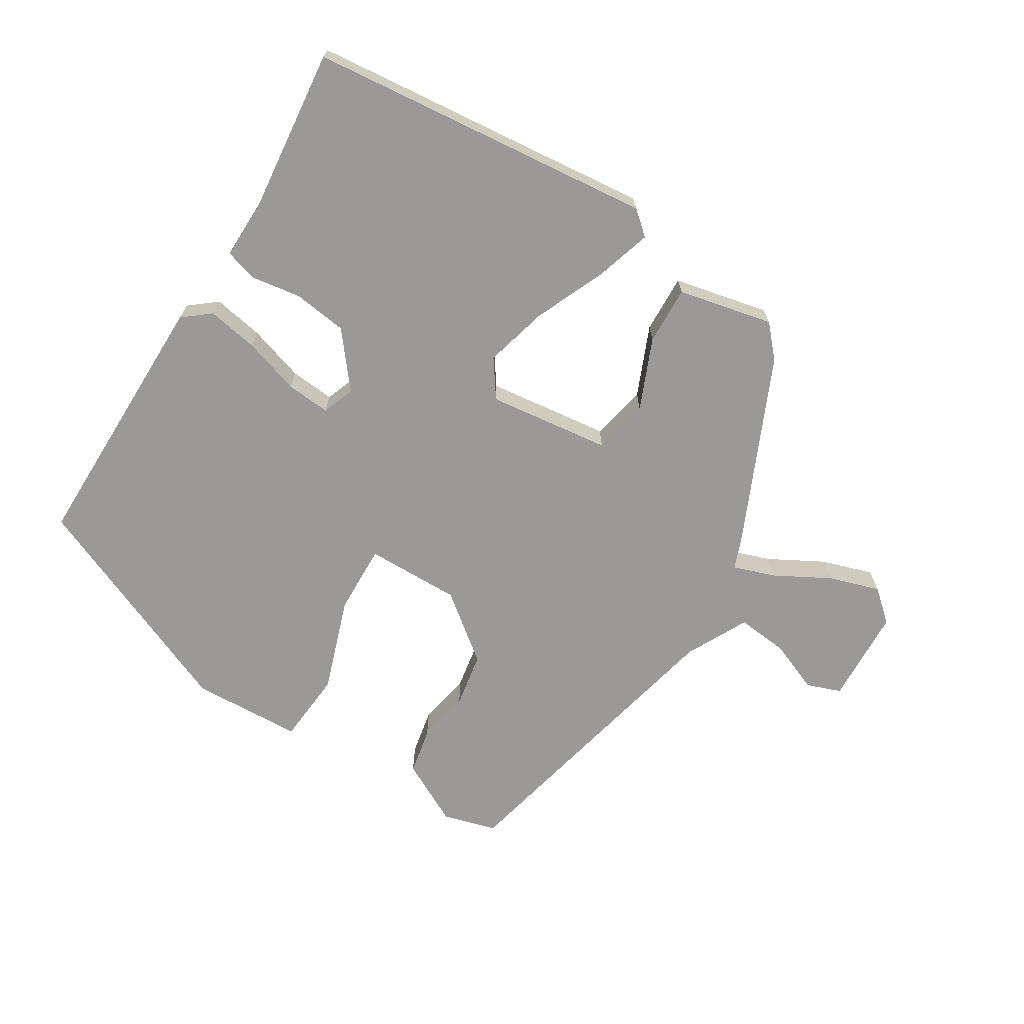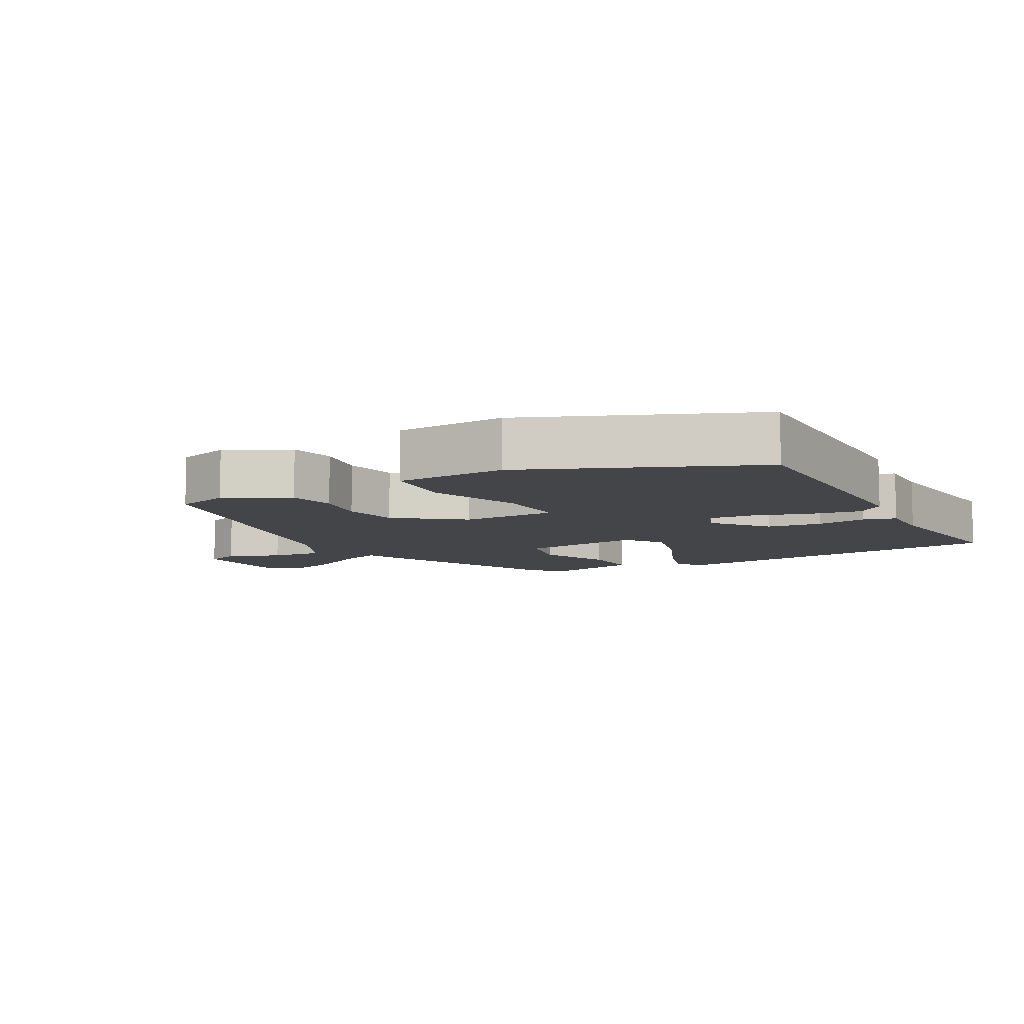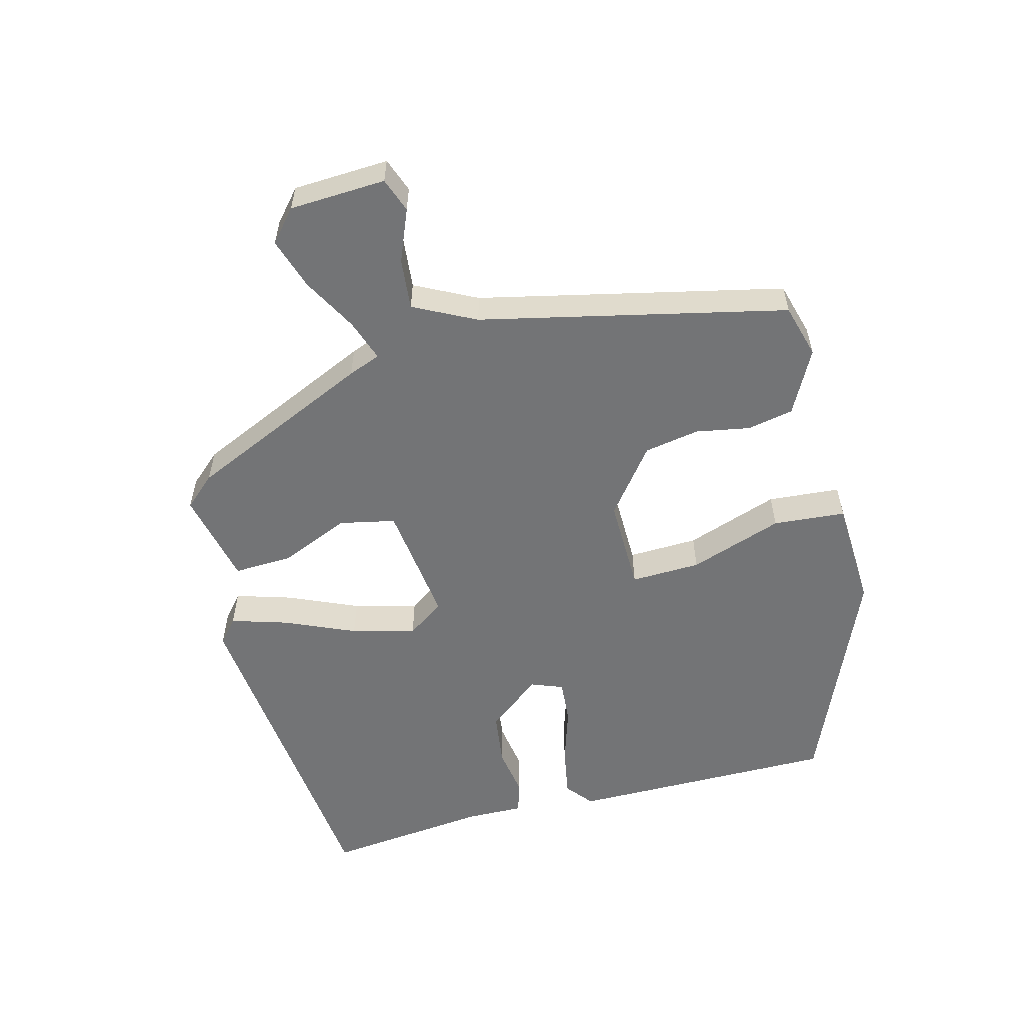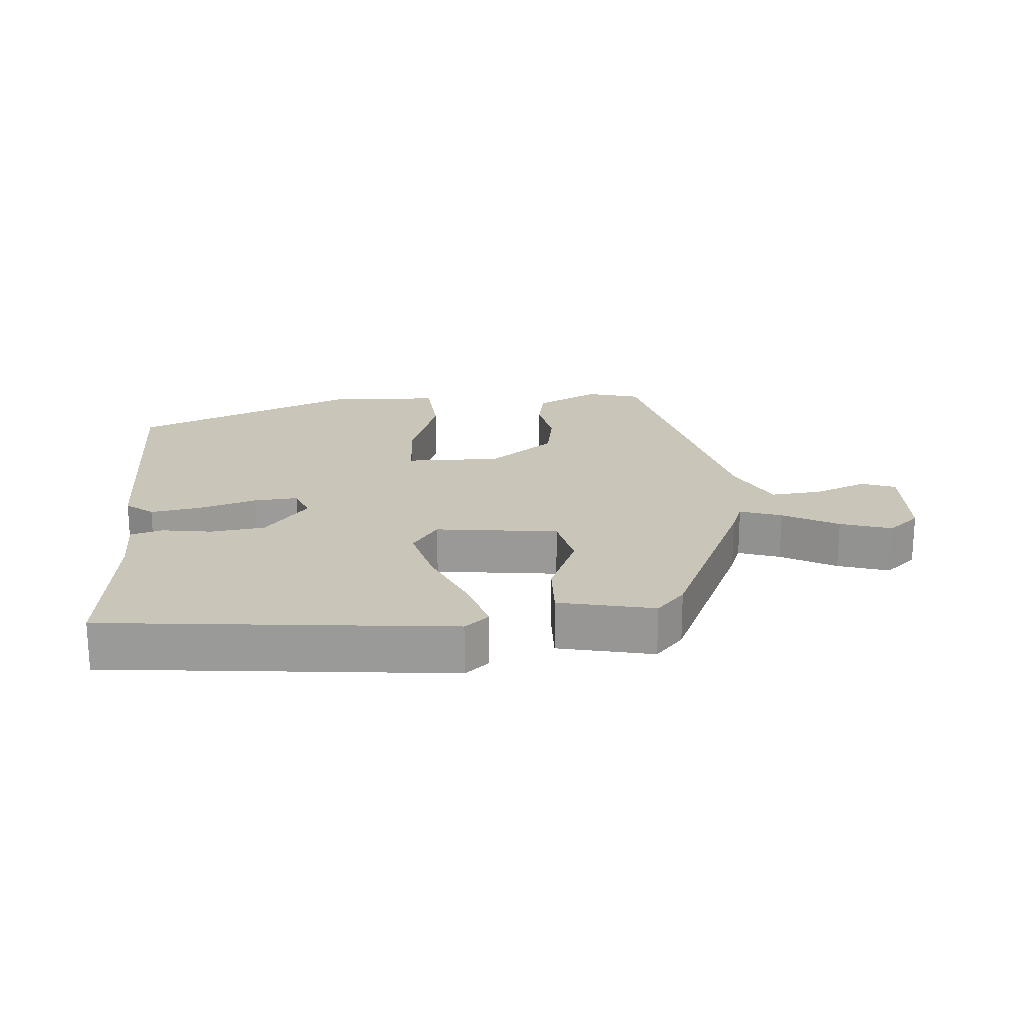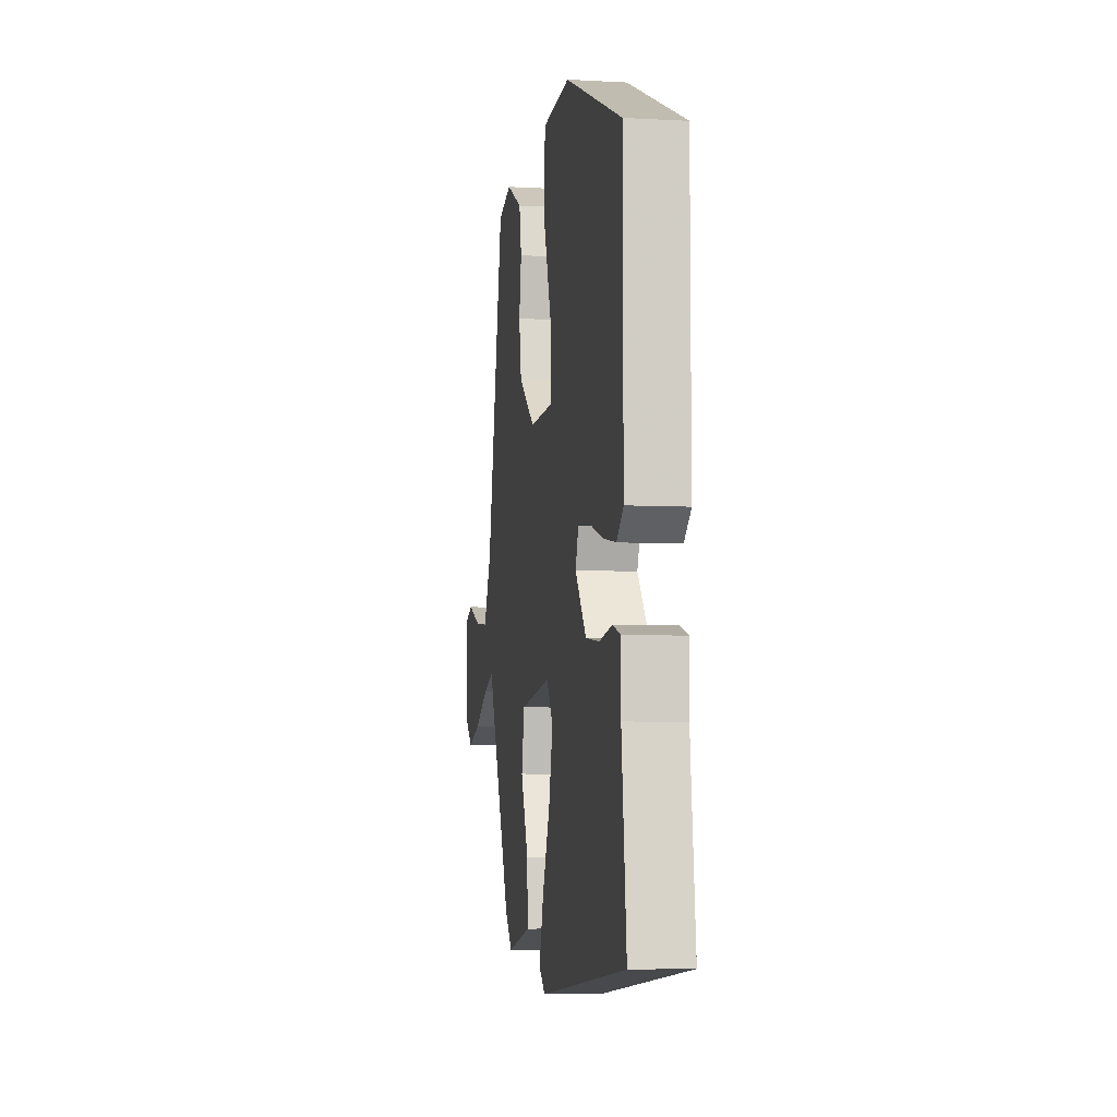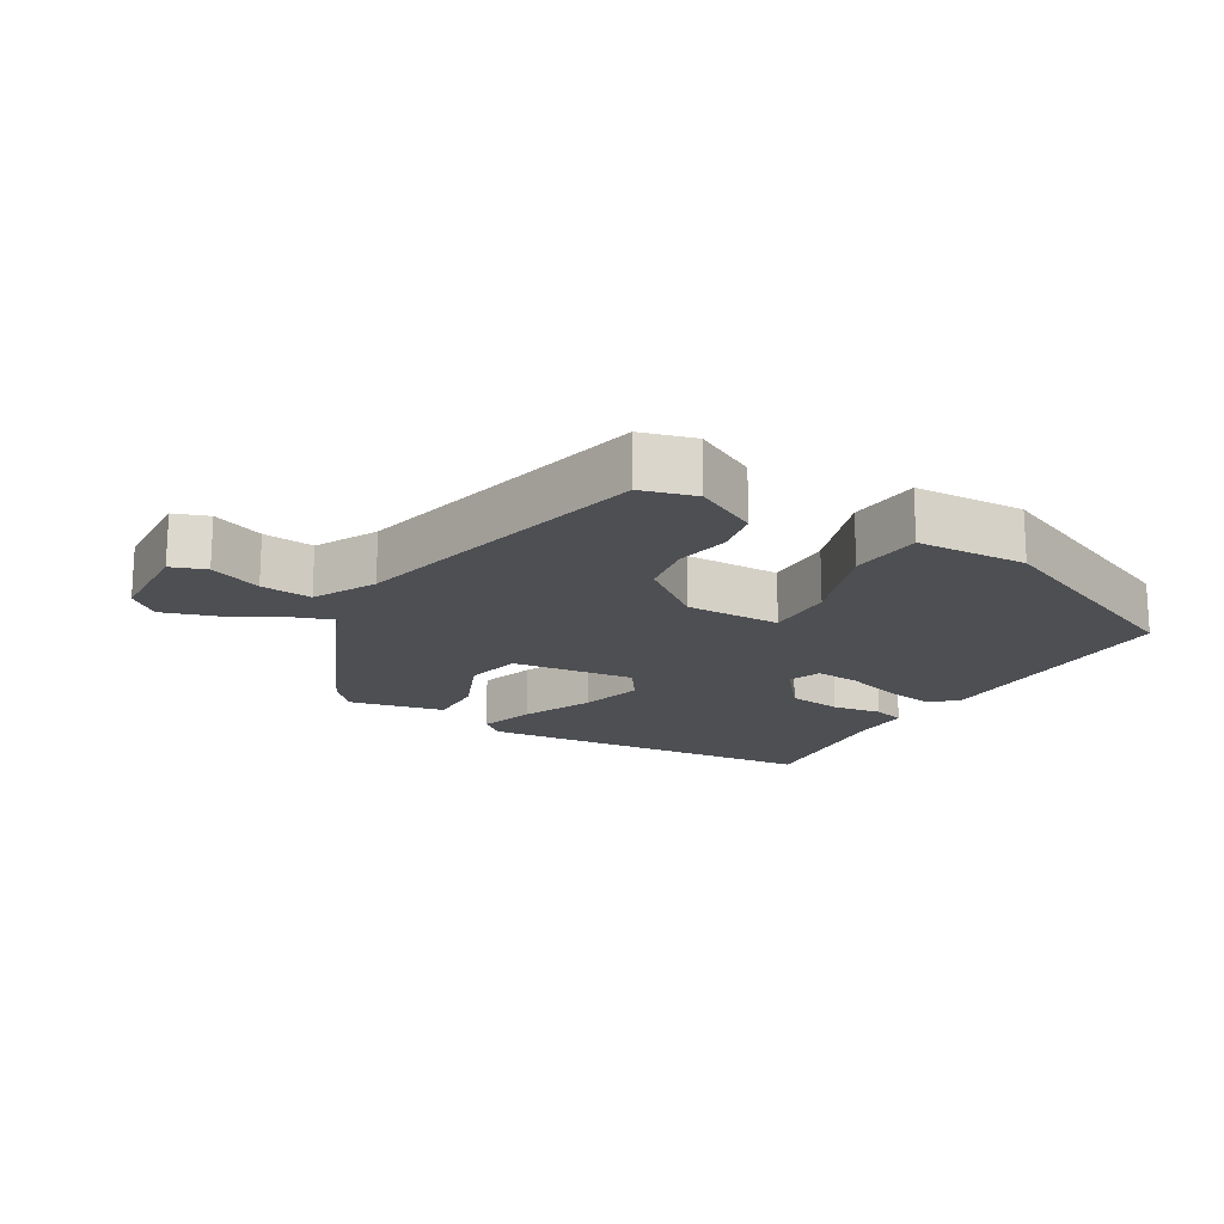
<metadata>
{"format":"obj","ext":"obj","renderer":"f3d","projection":"perspective","resolution":1024,"background":"white","views":[{"elev":-68.9,"azim":147.9,"up":"+Y"},{"elev":-8.7,"azim":28.8,"up":"+Y"},{"elev":-56.1,"azim":-75.7,"up":"+Y"},{"elev":20.6,"azim":175.1,"up":"+Y"},{"elev":-6.1,"azim":80.6,"up":"+Z"},{"elev":-17.5,"azim":-31.1,"up":"+Y"}]}
</metadata>
<code>
v -0.339 0.07 -0.441
v -0.465 0.07 -0.168
v -0.484 0.07 -0.12
v -0.546 0.07 -0.142
v -0.627 0.07 -0.187
v -0.703 0.07 -0.212
v -0.75 0.07 -0.172
v -0.758 0.07 -0.029
v -0.707 0.07 -0.01
v -0.629 0.07 -0.041
v -0.553 0.07 -0.048
v -0.507 0.07 0.044
v -0.408 0.07 0.498
v -0.328 0.07 0.521
v -0.233 0.07 0.472
v -0.219 0.07 0.403
v -0.233 0.07 0.323
v -0.218 0.07 0.241
v -0.12 0.07 0.166
v 0.021 0.07 0.169
v 0.017 0.07 0.273
v -0.032 0.07 0.412
v -0.024 0.07 0.52
v 0.14 0.07 0.529
v 0.476 0.07 0.389
v 0.477 0.07 -0.01
v 0.437 0.07 -0.043
v 0.361 0.07 -0.03
v 0.277 0.07 -0.004
v 0.211 0.07 0.001
v 0.193 0.07 -0.047
v 0.258 0.07 -0.127
v 0.339 0.07 -0.137
v 0.413 0.07 -0.125
v 0.461 0.07 -0.139
v 0.46 0.07 -0.226
v 0.488 0.07 -0.47
v -0.025 0.07 -0.526
v -0.061 0.07 -0.496
v -0.036 0.07 -0.412
v 0.009 0.07 -0.307
v 0.033 0.07 -0.212
v -0.006 0.07 -0.157
v -0.188 0.07 -0.181
v -0.205 0.07 -0.264
v -0.16 0.07 -0.368
v -0.156 0.07 -0.455
v -0.297 0.07 -0.487
v -0.339 0 -0.441
v -0.465 0 -0.168
v -0.484 0 -0.12
v -0.546 0 -0.142
v -0.627 0 -0.187
v -0.703 0 -0.212
v -0.75 0 -0.172
v -0.758 0 -0.029
v -0.707 0 -0.01
v -0.629 0 -0.041
v -0.553 0 -0.048
v -0.507 0 0.044
v -0.408 0 0.498
v -0.328 0 0.521
v -0.233 0 0.472
v -0.219 0 0.403
v -0.233 0 0.323
v -0.218 0 0.241
v -0.12 0 0.166
v 0.021 0 0.169
v 0.017 0 0.273
v -0.032 0 0.412
v -0.024 0 0.52
v 0.14 0 0.529
v 0.476 0 0.389
v 0.477 0 -0.01
v 0.437 0 -0.043
v 0.361 0 -0.03
v 0.277 0 -0.004
v 0.211 0 0.001
v 0.193 0 -0.047
v 0.258 0 -0.127
v 0.339 0 -0.137
v 0.413 0 -0.125
v 0.461 0 -0.139
v 0.46 0 -0.226
v 0.488 0 -0.47
v -0.025 0 -0.526
v -0.061 0 -0.496
v -0.036 0 -0.412
v 0.009 0 -0.307
v 0.033 0 -0.212
v -0.006 0 -0.157
v -0.188 0 -0.181
v -0.205 0 -0.264
v -0.16 0 -0.368
v -0.156 0 -0.455
v -0.297 0 -0.487
f 1 2 3
f 48 1 3
f 47 48 3
f 46 47 3
f 45 46 3
f 44 45 3
f 43 44 3
f 39 40 41
f 38 39 41
f 37 38 41
f 36 37 41
f 36 41 42
f 35 36 42
f 34 35 42
f 33 34 42
f 32 33 42 43
f 27 28 29
f 26 27 29
f 25 26 29
f 24 25 29
f 23 24 29
f 22 23 29
f 21 22 29
f 20 21 29 30
f 19 20 30 31
f 15 16 17
f 14 15 17
f 13 14 17
f 12 13 17
f 11 12 17 18
f 8 9 10
f 7 8 10
f 6 7 10
f 5 6 10
f 4 5 10
f 3 4 10 11
f 43 3 11
f 32 43 11
f 31 32 11
f 19 31 11
f 11 18 19
f 51 50 49
f 51 49 96
f 51 96 95
f 51 95 94
f 51 94 93
f 51 93 92
f 51 92 91
f 89 88 87
f 89 87 86
f 89 86 85
f 89 85 84
f 90 89 84
f 90 84 83
f 90 83 82
f 90 82 81
f 91 90 81 80
f 77 76 75
f 77 75 74
f 77 74 73
f 77 73 72
f 77 72 71
f 77 71 70
f 77 70 69
f 78 77 69 68
f 79 78 68 67
f 65 64 63
f 65 63 62
f 65 62 61
f 65 61 60
f 66 65 60 59
f 58 57 56
f 58 56 55
f 58 55 54
f 58 54 53
f 58 53 52
f 59 58 52 51
f 59 51 91
f 59 91 80
f 59 80 79
f 59 79 67
f 67 66 59
f 1 49 50 2
f 2 50 51 3
f 3 51 52 4
f 4 52 53 5
f 5 53 54 6
f 6 54 55 7
f 7 55 56 8
f 8 56 57 9
f 9 57 58 10
f 10 58 59 11
f 11 59 60 12
f 12 60 61 13
f 13 61 62 14
f 14 62 63 15
f 15 63 64 16
f 16 64 65 17
f 17 65 66 18
f 18 66 67 19
f 19 67 68 20
f 20 68 69 21
f 21 69 70 22
f 22 70 71 23
f 23 71 72 24
f 24 72 73 25
f 25 73 74 26
f 26 74 75 27
f 27 75 76 28
f 28 76 77 29
f 29 77 78 30
f 30 78 79 31
f 31 79 80 32
f 32 80 81 33
f 33 81 82 34
f 34 82 83 35
f 35 83 84 36
f 36 84 85 37
f 37 85 86 38
f 38 86 87 39
f 39 87 88 40
f 40 88 89 41
f 41 89 90 42
f 42 90 91 43
f 43 91 92 44
f 44 92 93 45
f 45 93 94 46
f 46 94 95 47
f 47 95 96 48
f 48 96 49 1

</code>
